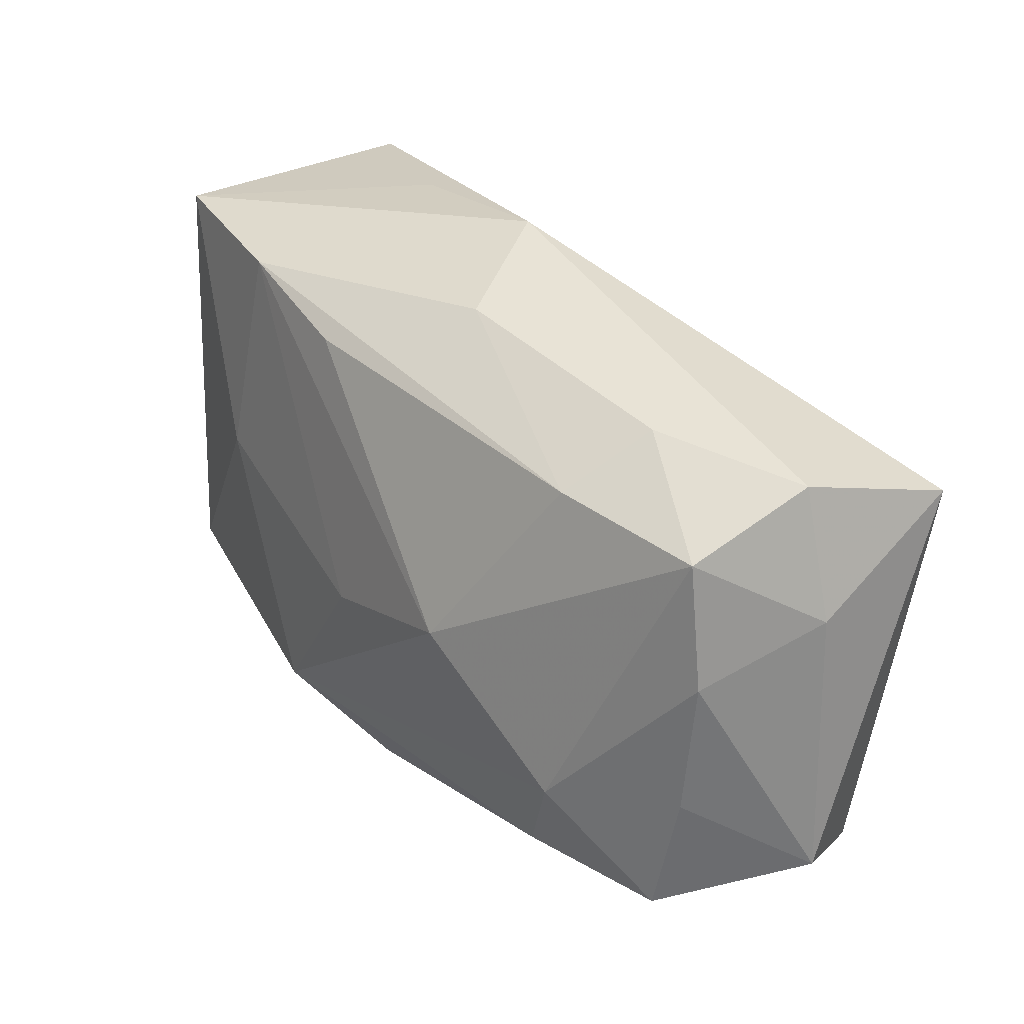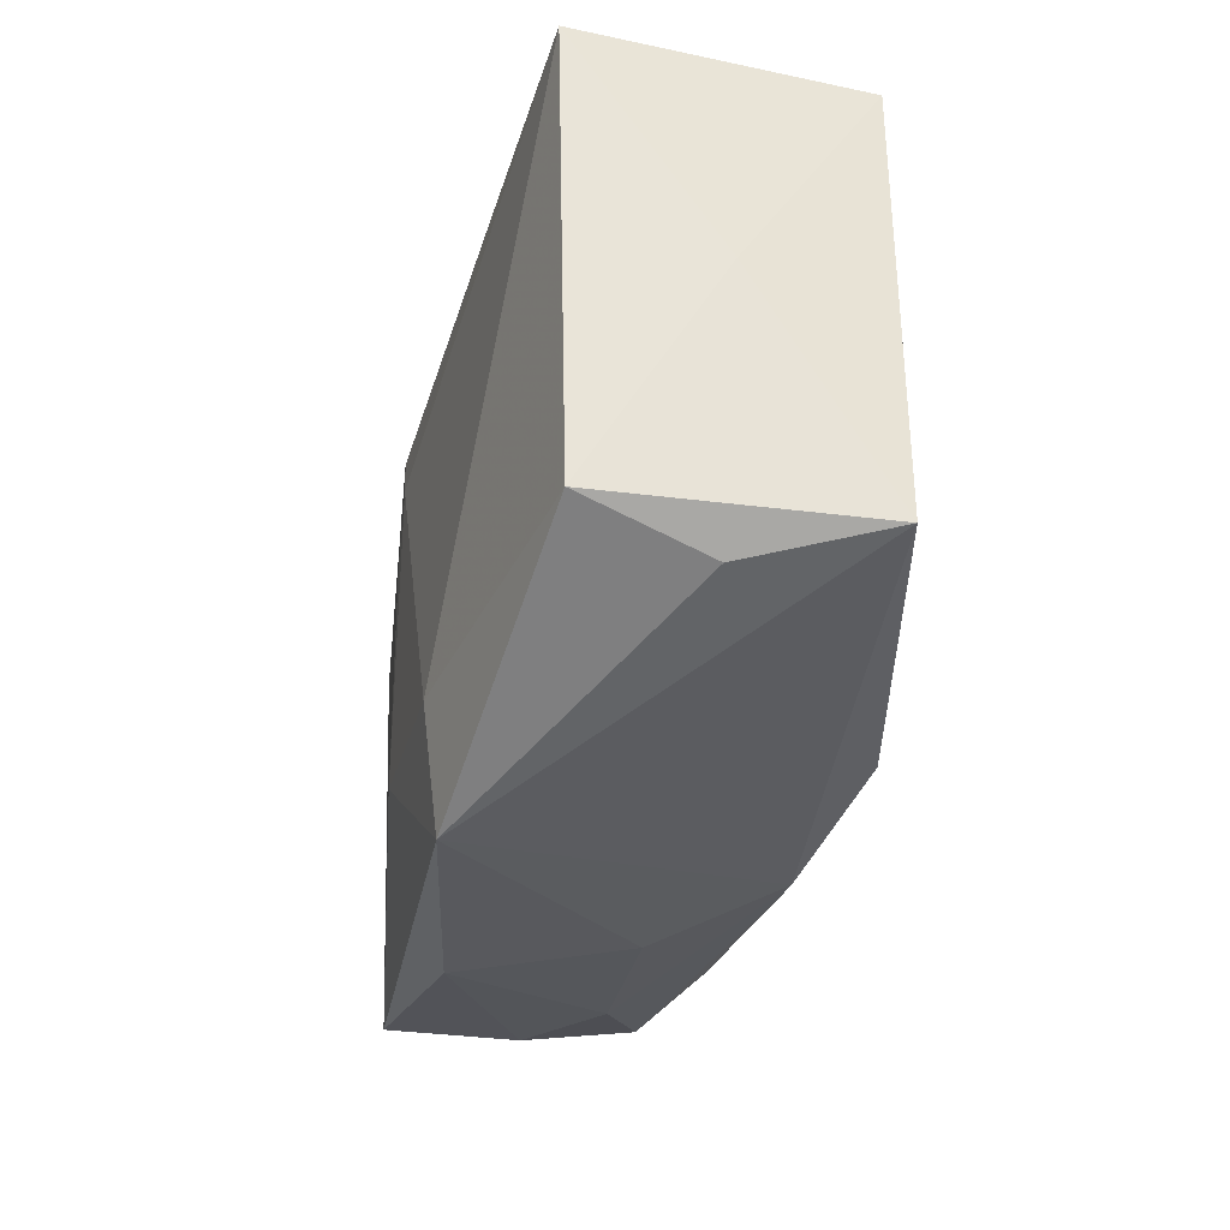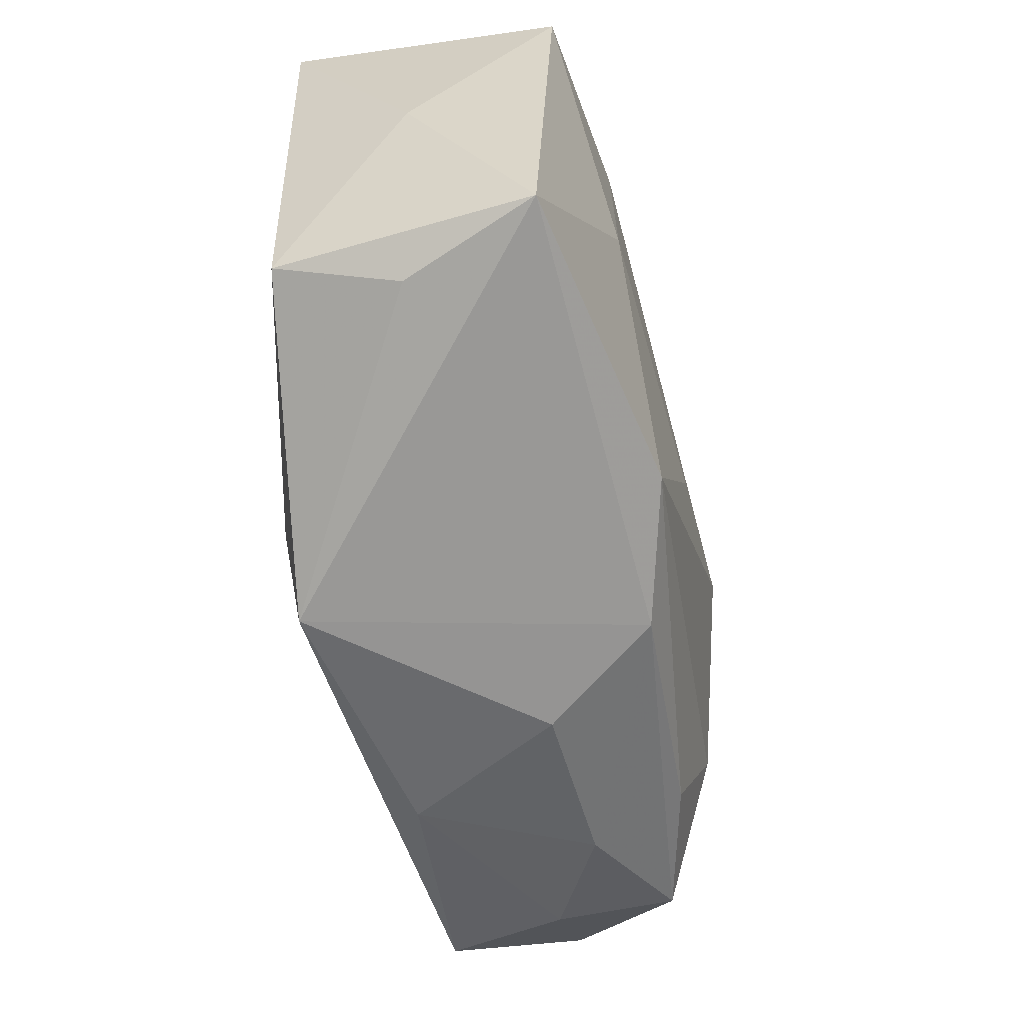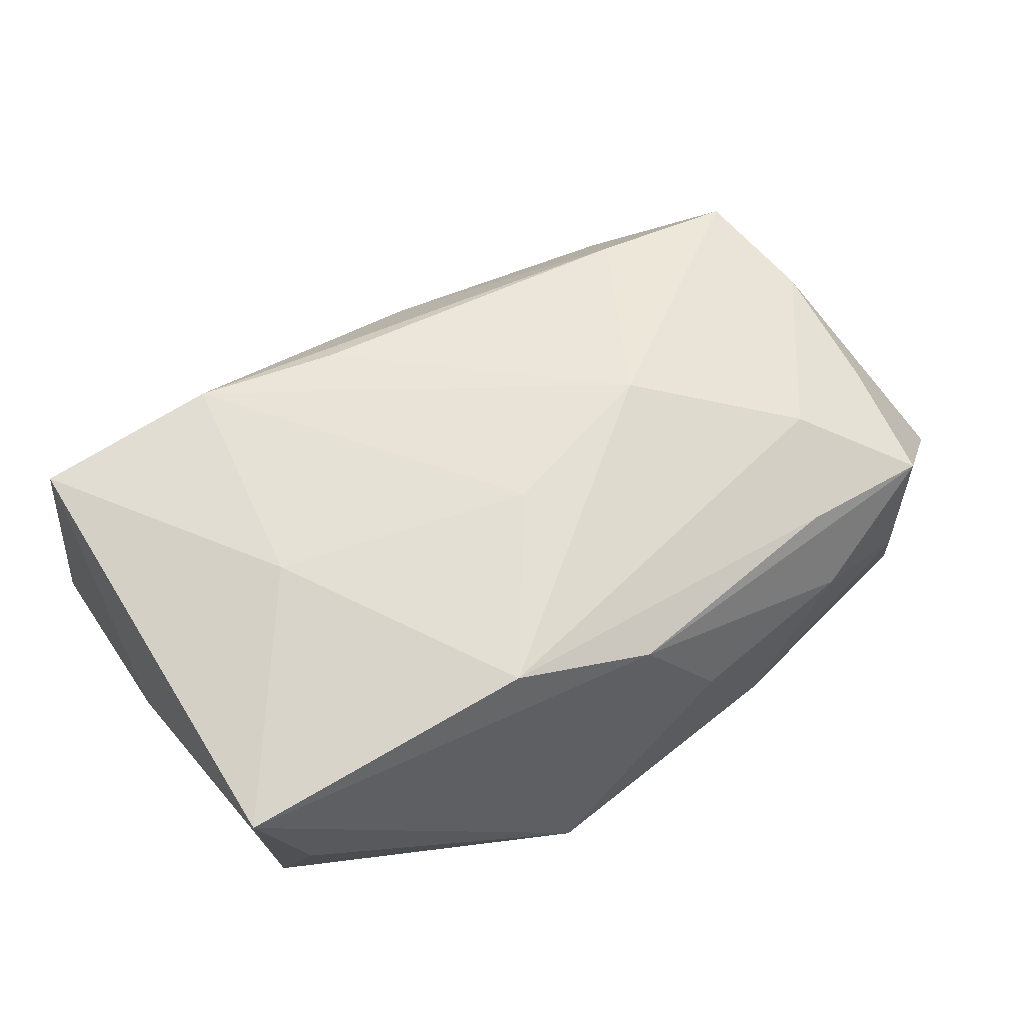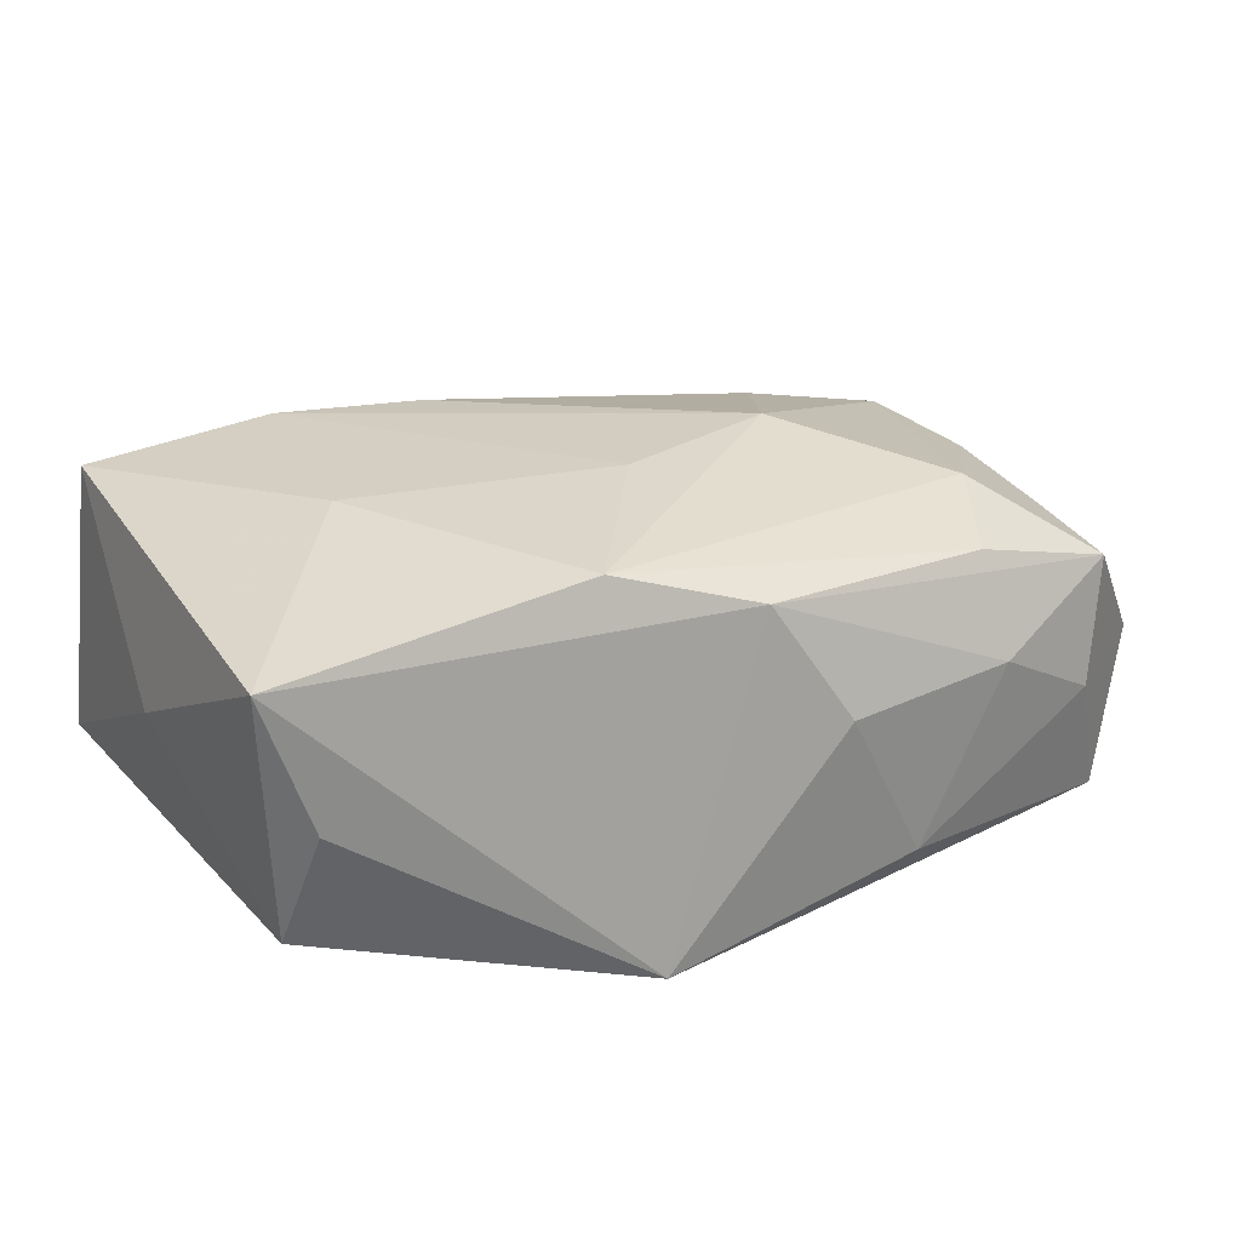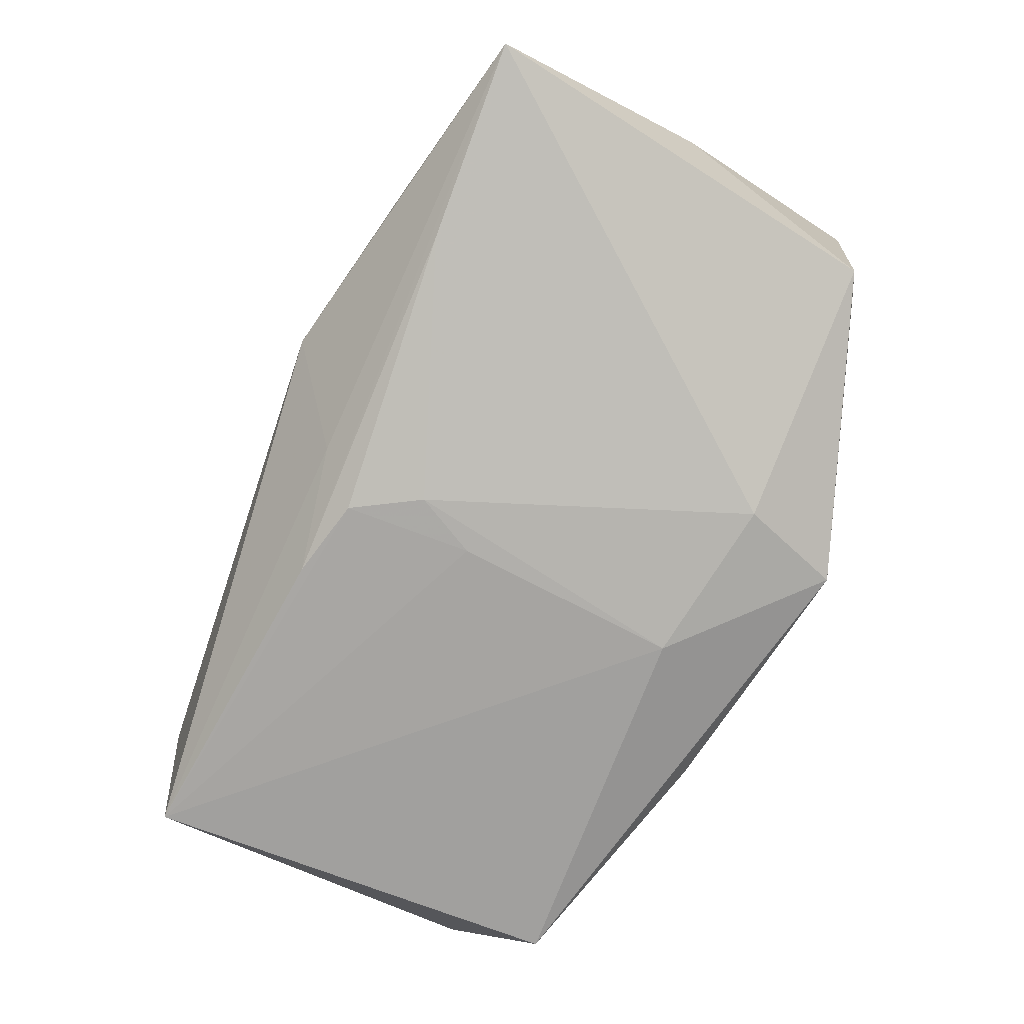
<metadata>
{"format":"obj","ext":"obj","renderer":"f3d","projection":"perspective","resolution":1024,"background":"white","views":[{"elev":25.8,"azim":56.8,"up":"+Y"},{"elev":-29.7,"azim":-98.6,"up":"+Y"},{"elev":-52.6,"azim":-74.1,"up":"+Y"},{"elev":65.8,"azim":-37.9,"up":"+Z"},{"elev":29.1,"azim":-33.7,"up":"+Z"},{"elev":-75.8,"azim":-122.5,"up":"+Z"}]}
</metadata>
<code>
v 0.02467 -0.01243 0.01272
v 0.002565 0.01956 -0.01198
v -0.03579 0.02501 -0.008789
v 0.01996 -0.02034 0.01079
v -0.002987 0.02647 -0.003844
v 0.01239 0.01587 -0.01533
v -0.001397 -0.004432 0.01718
v -0.03329 0.02406 0.01425
v -0.006174 0.0183 0.01524
v 0.004388 0.02252 0.006329
v -0.001064 -0.02179 0.01309
v 0.01147 -0.02502 -0.01061
v 0.03258 -0.02188 -0.01374
v 0.0368 0.00131 0.006707
v -0.03741 0.005402 0.002712
v -0.02222 0.003225 0.01673
v 0.02317 0.01385 0.01034
v -0.01779 0.02208 0.01553
v -0.03717 -0.01341 0.01347
v 0.0009943 0.0101 -0.01577
v 0.02946 -0.02332 -0.002855
v 0.001141 -0.01525 -0.01588
v -0.01164 -0.02483 -0.01322
v -0.01338 -0.01548 -0.01457
v 0.004568 -0.02493 0.00317
v -0.0191 0.0258 -0.003537
v 0.03729 0.01653 -0.0027
v 0.002897 0.004415 -0.01588
v 0.02 -0.02425 0.002871
v -0.03384 -0.01529 0.002058
v 0.03498 -0.01041 0.006563
v 0.03996 -0.01683 -0.003524
v 0.03996 0.01426 -0.01438
v 0.03996 0.005882 -0.0031
v 0.02527 0.01828 0.003157
v 0.01308 -0.001562 0.01665
v 0.03594 0.01193 0.007145
v -0.01224 -0.01756 0.01688
v -0.0187 0.02132 -0.01159
v 0.03234 -0.02103 0.007054
v -0.03585 -0.012 -0.00802
v 0.005286 0.01534 -0.01561
f 24 3 20
f 41 24 23
f 3 24 41
f 23 19 30
f 30 41 23
f 19 41 30
f 3 41 15
f 15 41 19
f 15 8 3
f 19 8 15
f 22 24 20
f 23 24 22
f 22 13 23
f 11 19 23
f 20 3 39
f 26 5 3
f 3 8 26
f 26 8 5
f 28 22 20
f 16 8 19
f 19 11 38
f 38 16 19
f 7 16 38
f 36 7 38
f 38 11 4
f 4 11 40
f 11 29 40
f 37 27 35
f 35 5 10
f 35 27 5
f 34 27 37
f 34 14 32
f 37 14 34
f 36 37 17
f 17 9 36
f 17 35 10
f 37 35 17
f 18 16 7
f 18 7 36
f 36 9 18
f 8 16 18
f 10 5 18
f 5 8 18
f 18 17 10
f 9 17 18
f 23 13 12
f 25 11 23
f 25 29 11
f 23 12 25
f 25 12 29
f 32 14 31
f 31 40 32
f 14 40 31
f 1 40 14
f 1 14 37
f 1 37 36
f 4 40 1
f 36 38 1
f 1 38 4
f 21 40 29
f 21 12 13
f 29 12 21
f 21 13 32
f 32 40 21
f 20 39 42
f 42 28 20
f 3 5 2
f 27 34 33
f 5 27 33
f 33 2 5
f 32 13 33
f 33 34 32
f 28 42 33
f 13 22 33
f 22 28 33
f 6 33 42
f 2 33 6
f 6 42 39
f 6 39 3
f 3 2 6

</code>
